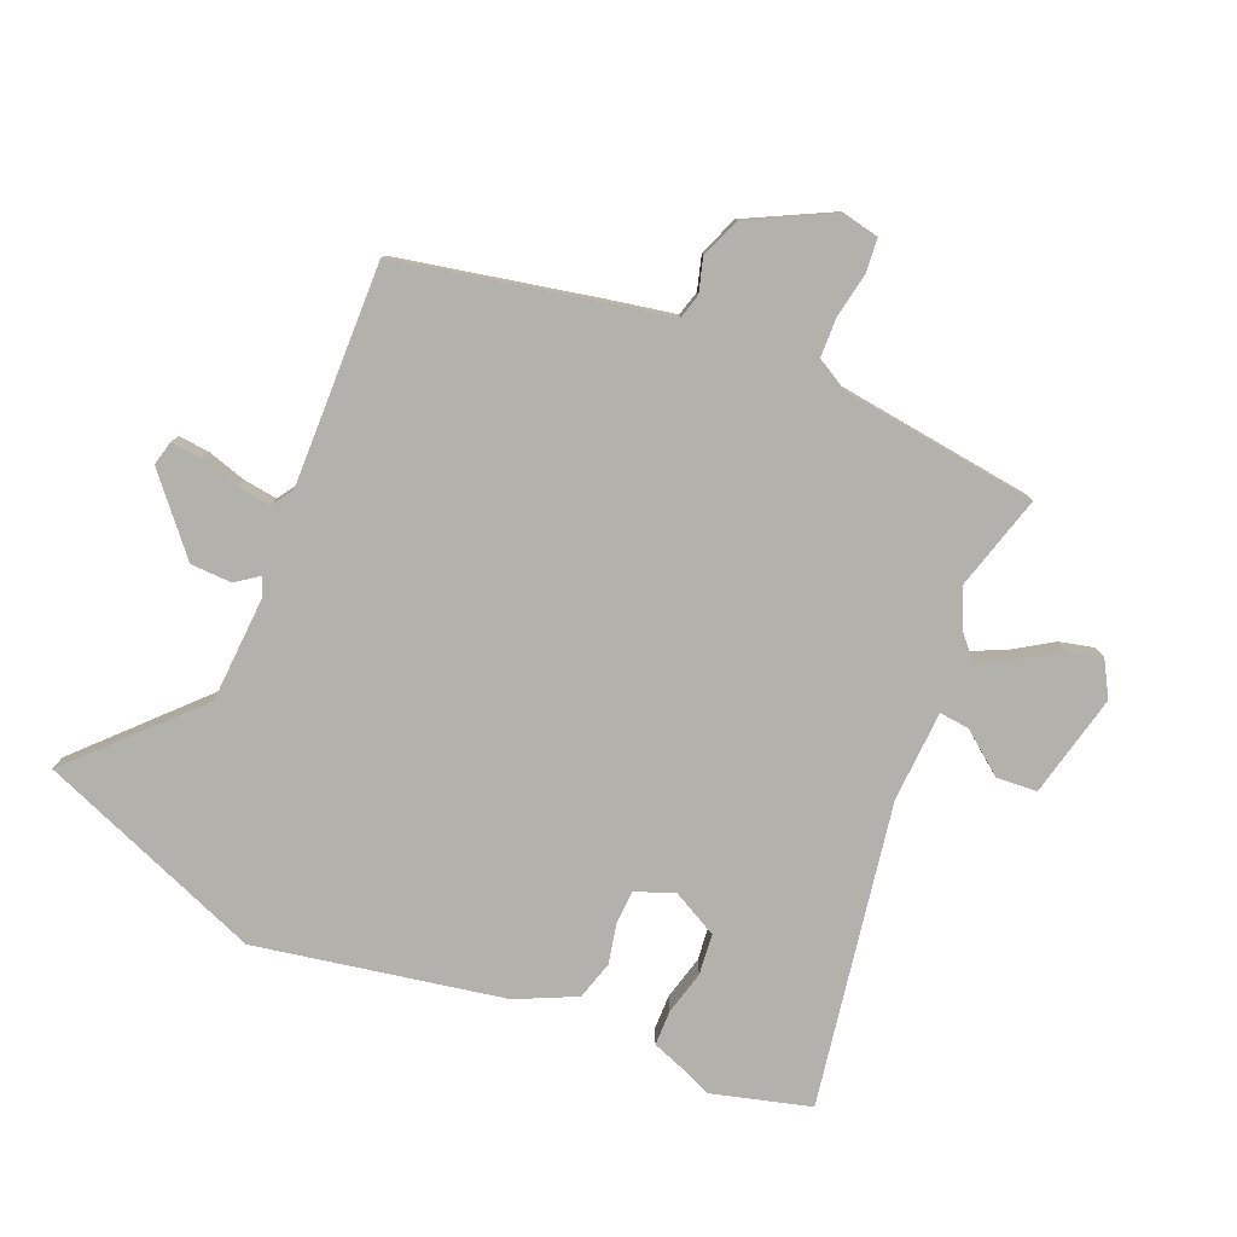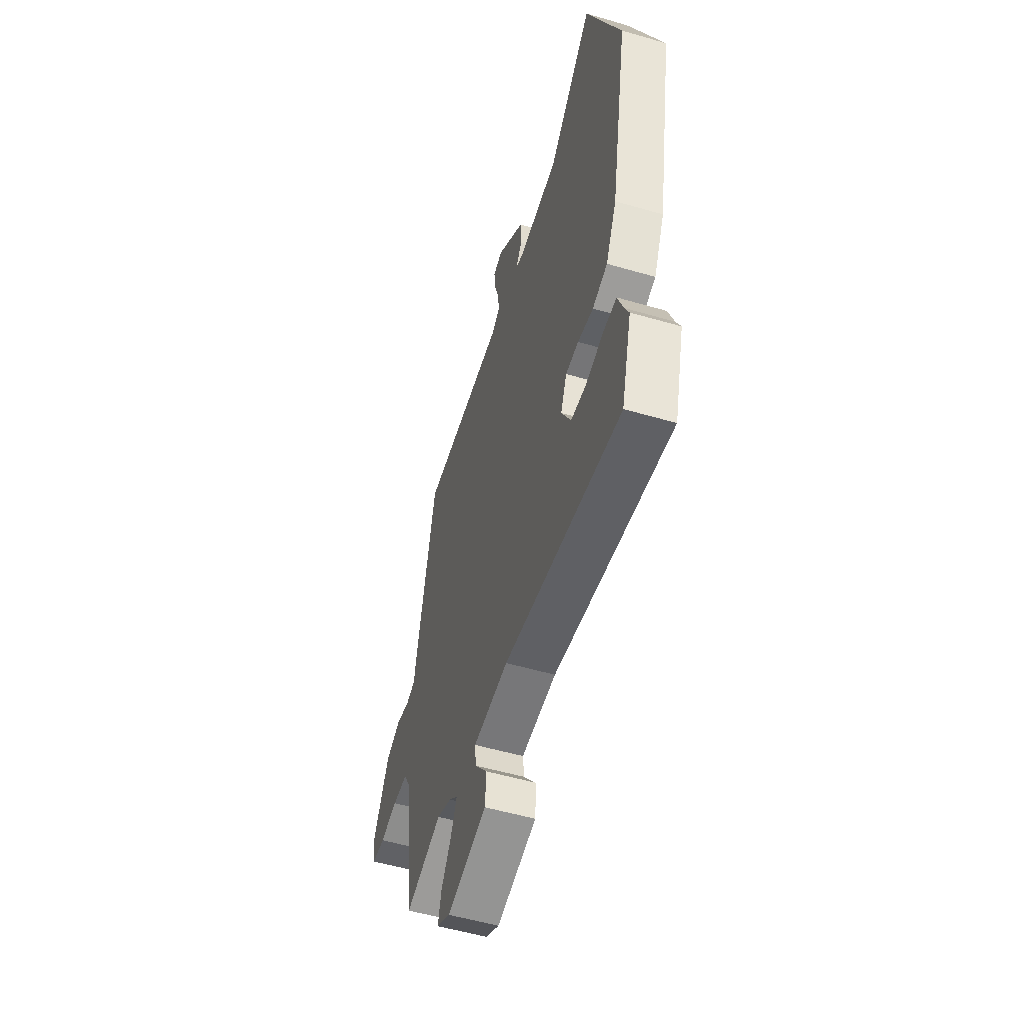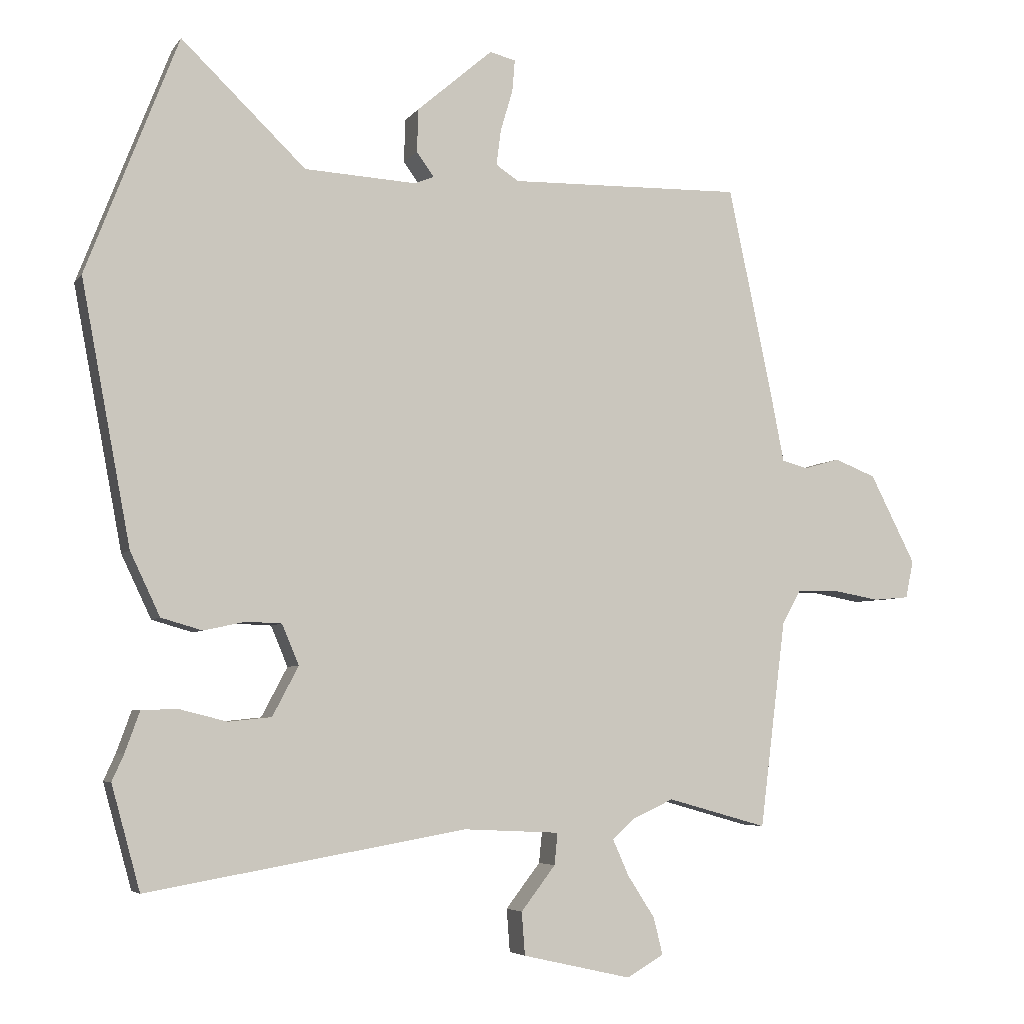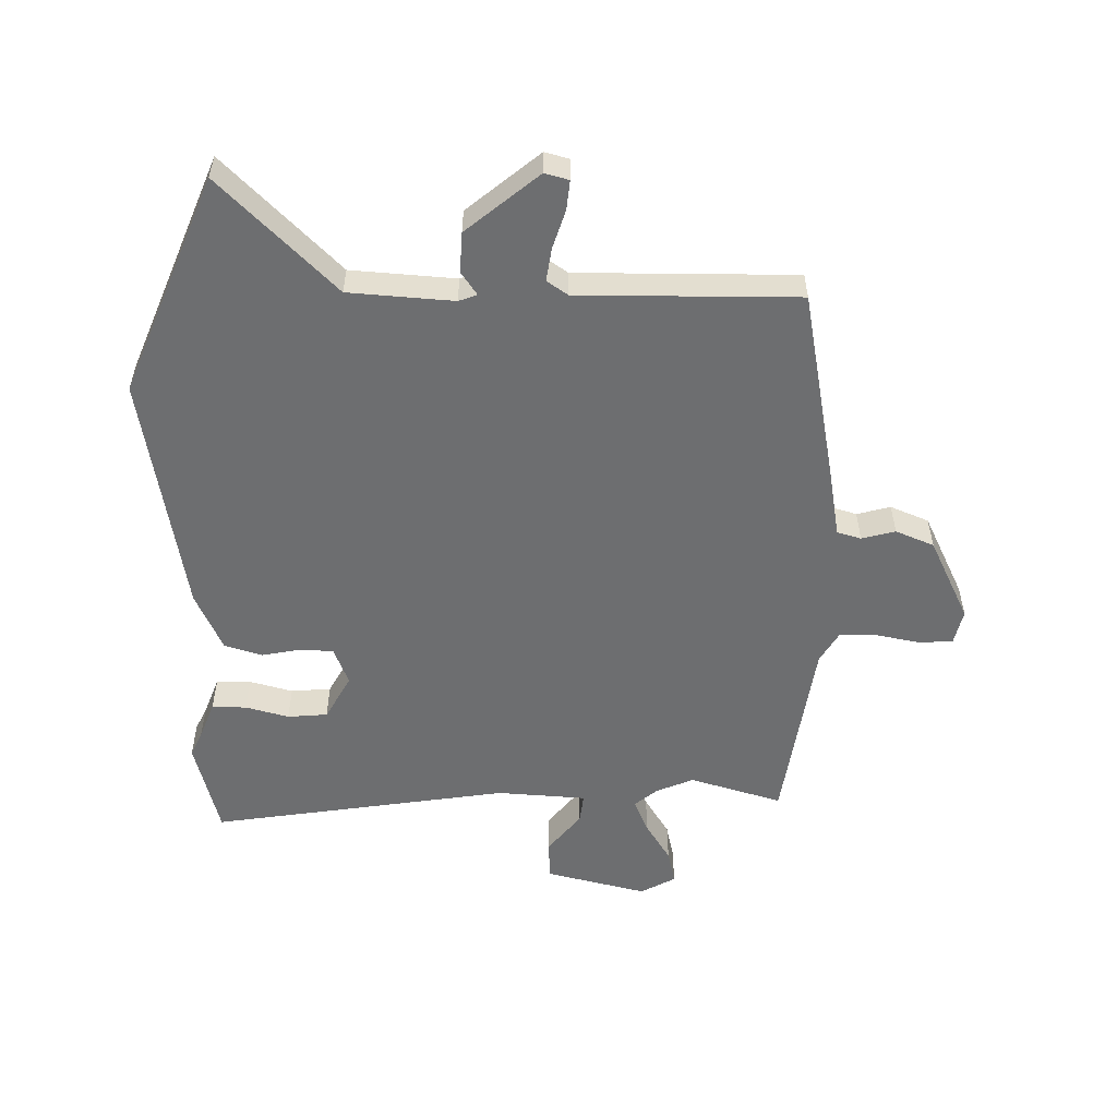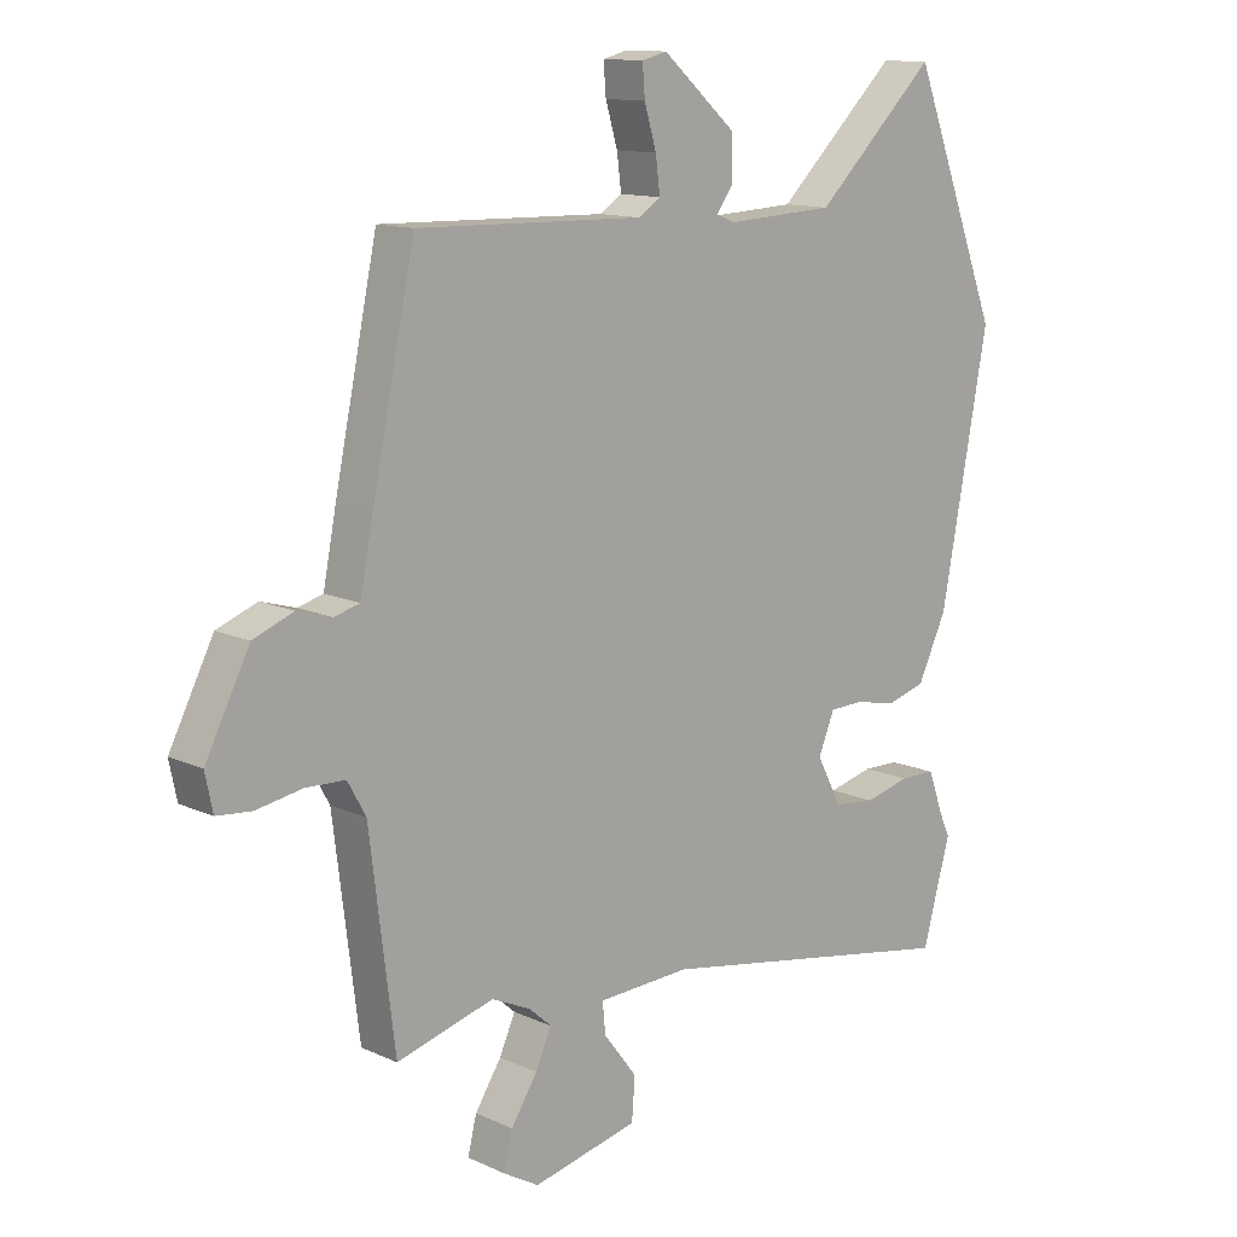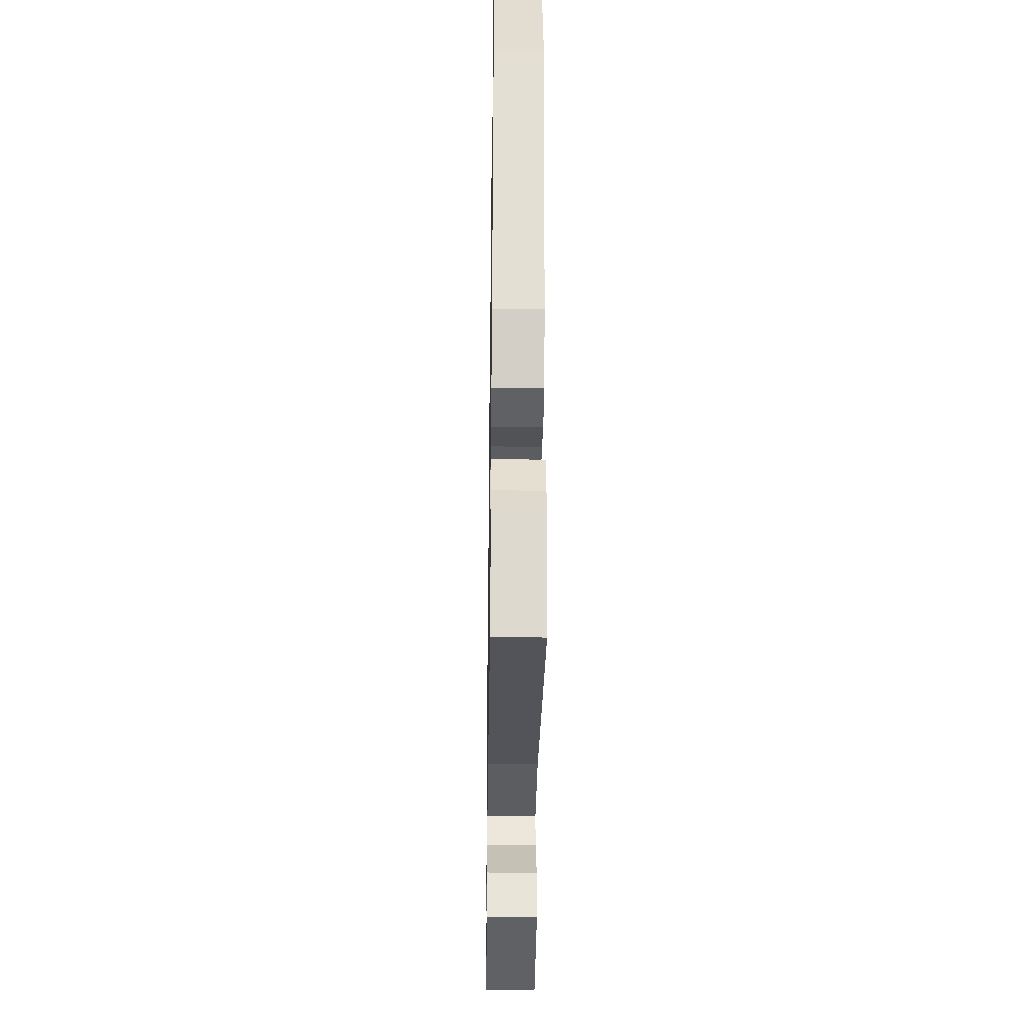
<metadata>
{"format":"obj","ext":"obj","renderer":"f3d","projection":"perspective","resolution":1024,"background":"white","views":[{"elev":-78.9,"azim":67.0,"up":"+Y"},{"elev":-54.5,"azim":-107.1,"up":"+Z"},{"elev":-5.2,"azim":-19.1,"up":"+Z"},{"elev":-54.3,"azim":-2.0,"up":"+Y"},{"elev":12.6,"azim":136.6,"up":"+Z"},{"elev":-33.8,"azim":-90.8,"up":"+Z"}]}
</metadata>
<code>
v -0.476 0.07 -0.587
v -0.52 0.07 -0.427
v -0.502 0.07 -0.387
v -0.479 0.07 -0.323
v -0.422 0.07 -0.322
v -0.35 0.07 -0.34
v -0.284 0.07 -0.333
v -0.244 0.07 -0.257
v -0.27 0.07 -0.195
v -0.324 0.07 -0.193
v -0.389 0.07 -0.207
v -0.452 0.07 -0.189
v -0.498 0.07 -0.092
v -0.574 0.07 0.31
v -0.432 0.07 0.676
v -0.24 0.07 0.492
v -0.067 0.07 0.483
v -0.037 0.07 0.495
v -0.064 0.07 0.532
v -0.062 0.07 0.599
v 0.055 0.07 0.7
v 0.095 0.07 0.69
v 0.091 0.07 0.641
v 0.072 0.07 0.577
v 0.065 0.07 0.522
v 0.1 0.07 0.499
v 0.461 0.07 0.508
v 0.529 0.07 0.185
v 0.55 0.07 0.078
v 0.59 0.07 0.067
v 0.645 0.07 0.083
v 0.709 0.07 0.058
v 0.779 0.07 -0.079
v 0.767 0.07 -0.137
v 0.712 0.07 -0.142
v 0.639 0.07 -0.129
v 0.576 0.07 -0.131
v 0.547 0.07 -0.183
v 0.507 0.07 -0.502
v 0.353 0.07 -0.459
v 0.291 0.07 -0.487
v 0.255 0.07 -0.519
v 0.28 0.07 -0.575
v 0.322 0.07 -0.64
v 0.336 0.07 -0.697
v 0.279 0.07 -0.73
v 0.111 0.07 -0.692
v 0.106 0.07 -0.626
v 0.159 0.07 -0.557
v 0.164 0.07 -0.508
v 0.016 0.07 -0.501
v -0.476 0 -0.587
v -0.52 0 -0.427
v -0.502 0 -0.387
v -0.479 0 -0.323
v -0.422 0 -0.322
v -0.35 0 -0.34
v -0.284 0 -0.333
v -0.244 0 -0.257
v -0.27 0 -0.195
v -0.324 0 -0.193
v -0.389 0 -0.207
v -0.452 0 -0.189
v -0.498 0 -0.092
v -0.574 0 0.31
v -0.432 0 0.676
v -0.24 0 0.492
v -0.067 0 0.483
v -0.037 0 0.495
v -0.064 0 0.532
v -0.062 0 0.599
v 0.055 0 0.7
v 0.095 0 0.69
v 0.091 0 0.641
v 0.072 0 0.577
v 0.065 0 0.522
v 0.1 0 0.499
v 0.461 0 0.508
v 0.529 0 0.185
v 0.55 0 0.078
v 0.59 0 0.067
v 0.645 0 0.083
v 0.709 0 0.058
v 0.779 0 -0.079
v 0.767 0 -0.137
v 0.712 0 -0.142
v 0.639 0 -0.129
v 0.576 0 -0.131
v 0.547 0 -0.183
v 0.507 0 -0.502
v 0.353 0 -0.459
v 0.291 0 -0.487
v 0.255 0 -0.519
v 0.28 0 -0.575
v 0.322 0 -0.64
v 0.336 0 -0.697
v 0.279 0 -0.73
v 0.111 0 -0.692
v 0.106 0 -0.626
v 0.159 0 -0.557
v 0.164 0 -0.508
v 0.016 0 -0.501
f 47 48 49
f 46 47 49
f 45 46 49
f 44 45 49
f 43 44 49
f 42 43 49 50
f 41 42 50
f 40 41 50 51
f 38 39 40
f 37 38 40 51
f 34 35 36
f 33 34 36
f 32 33 36
f 31 32 36
f 30 31 36
f 29 30 36 37
f 29 37 51
f 28 29 51
f 27 28 51
f 26 27 51
f 22 23 24
f 21 22 24
f 20 21 24
f 19 20 24
f 18 19 24
f 18 24 25
f 25 26 51
f 18 25 51
f 17 18 51
f 14 15 16
f 13 14 16
f 12 13 16
f 11 12 16
f 10 11 16
f 9 10 16 17
f 3 4 5 6
f 3 6 7
f 2 3 7
f 1 2 7
f 51 1 7
f 8 9 17 51
f 7 8 51
f 100 99 98
f 100 98 97
f 100 97 96
f 100 96 95
f 100 95 94
f 101 100 94 93
f 101 93 92
f 102 101 92 91
f 91 90 89
f 102 91 89 88
f 87 86 85
f 87 85 84
f 87 84 83
f 87 83 82
f 87 82 81
f 88 87 81 80
f 102 88 80
f 102 80 79
f 102 79 78
f 102 78 77
f 75 74 73
f 75 73 72
f 75 72 71
f 75 71 70
f 75 70 69
f 76 75 69
f 102 77 76
f 102 76 69
f 102 69 68
f 67 66 65
f 67 65 64
f 67 64 63
f 67 63 62
f 67 62 61
f 68 67 61 60
f 57 56 55 54
f 58 57 54
f 58 54 53
f 58 53 52
f 58 52 102
f 102 68 60 59
f 102 59 58
f 1 52 53 2
f 2 53 54 3
f 3 54 55 4
f 4 55 56 5
f 5 56 57 6
f 6 57 58 7
f 7 58 59 8
f 8 59 60 9
f 9 60 61 10
f 10 61 62 11
f 11 62 63 12
f 12 63 64 13
f 13 64 65 14
f 14 65 66 15
f 15 66 67 16
f 16 67 68 17
f 17 68 69 18
f 18 69 70 19
f 19 70 71 20
f 20 71 72 21
f 21 72 73 22
f 22 73 74 23
f 23 74 75 24
f 24 75 76 25
f 25 76 77 26
f 26 77 78 27
f 27 78 79 28
f 28 79 80 29
f 29 80 81 30
f 30 81 82 31
f 31 82 83 32
f 32 83 84 33
f 33 84 85 34
f 34 85 86 35
f 35 86 87 36
f 36 87 88 37
f 37 88 89 38
f 38 89 90 39
f 39 90 91 40
f 40 91 92 41
f 41 92 93 42
f 42 93 94 43
f 43 94 95 44
f 44 95 96 45
f 45 96 97 46
f 46 97 98 47
f 47 98 99 48
f 48 99 100 49
f 49 100 101 50
f 50 101 102 51
f 51 102 52 1

</code>
